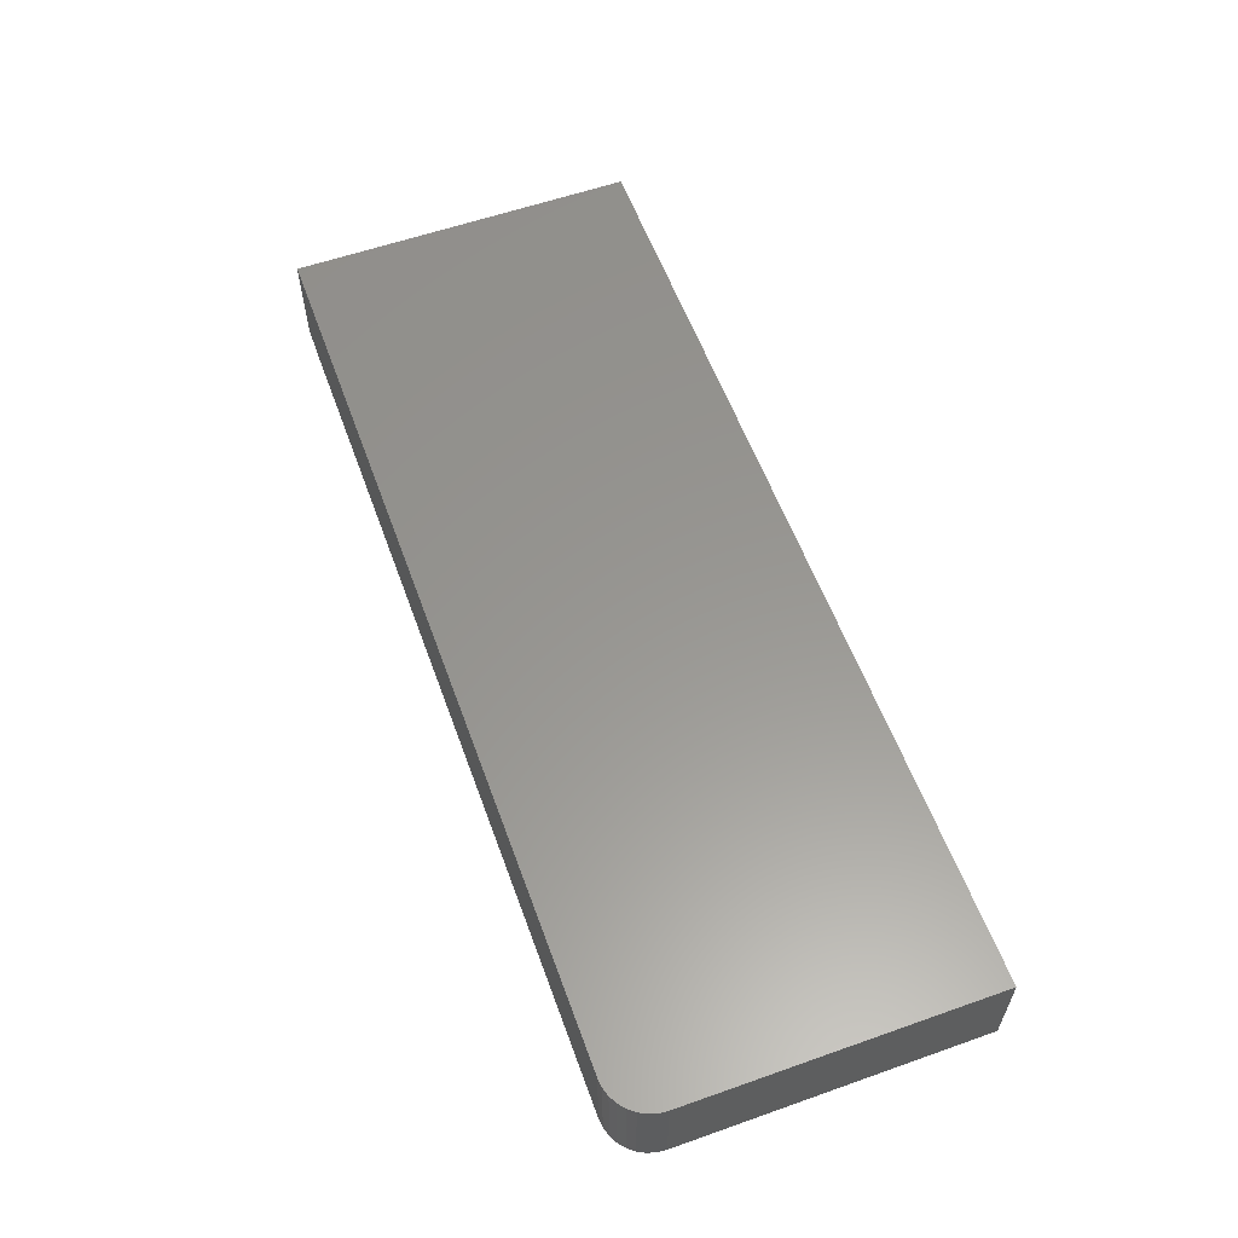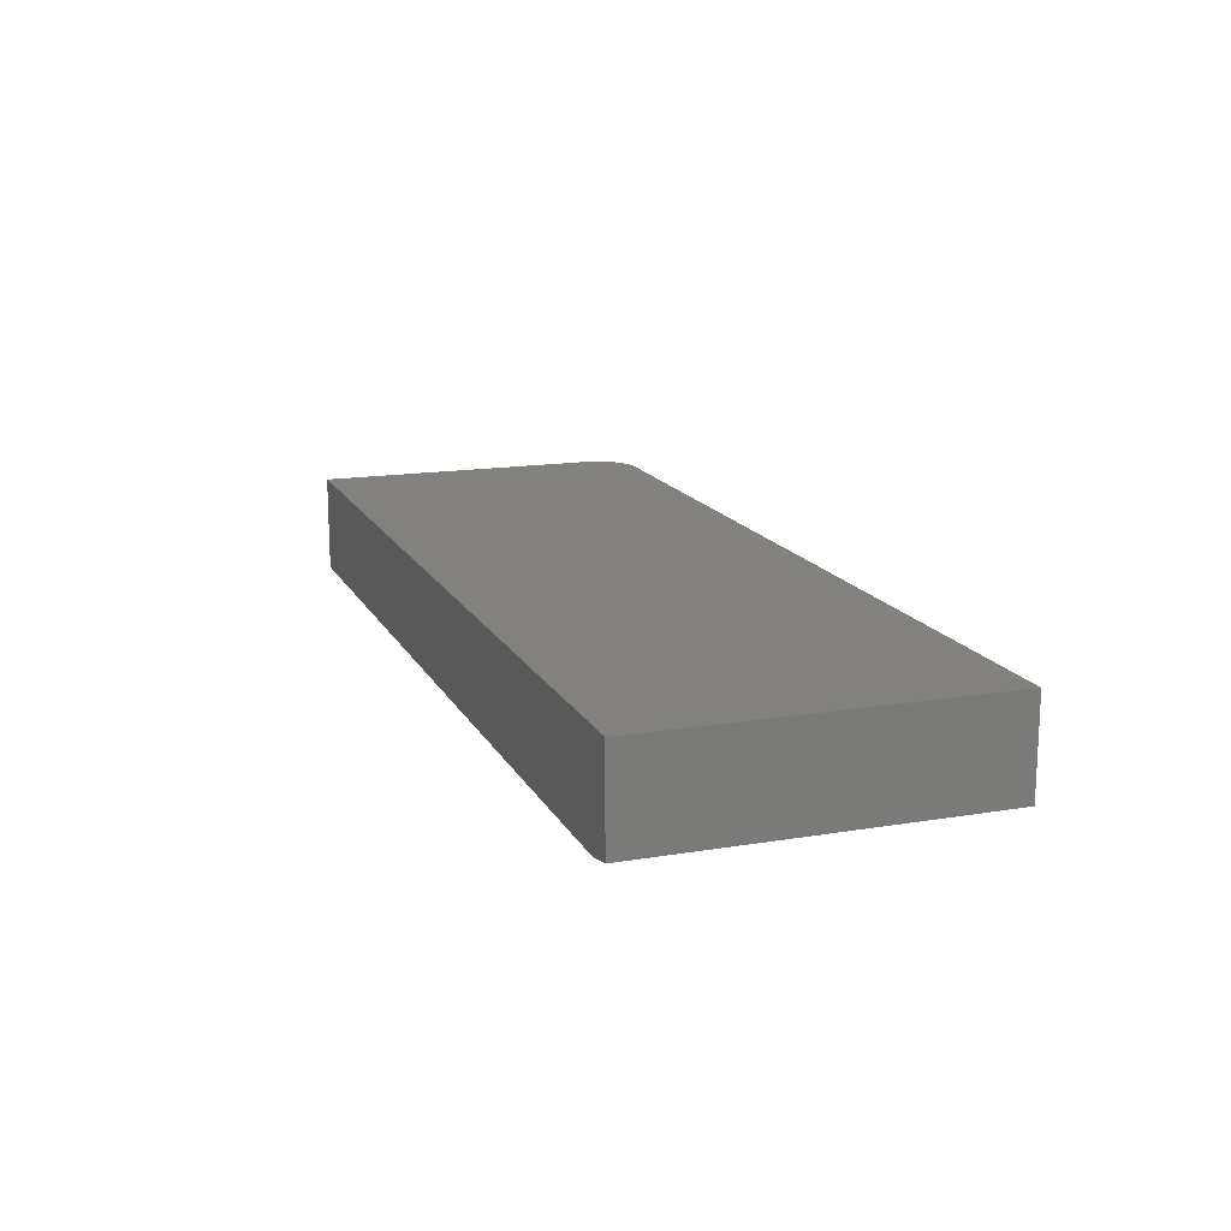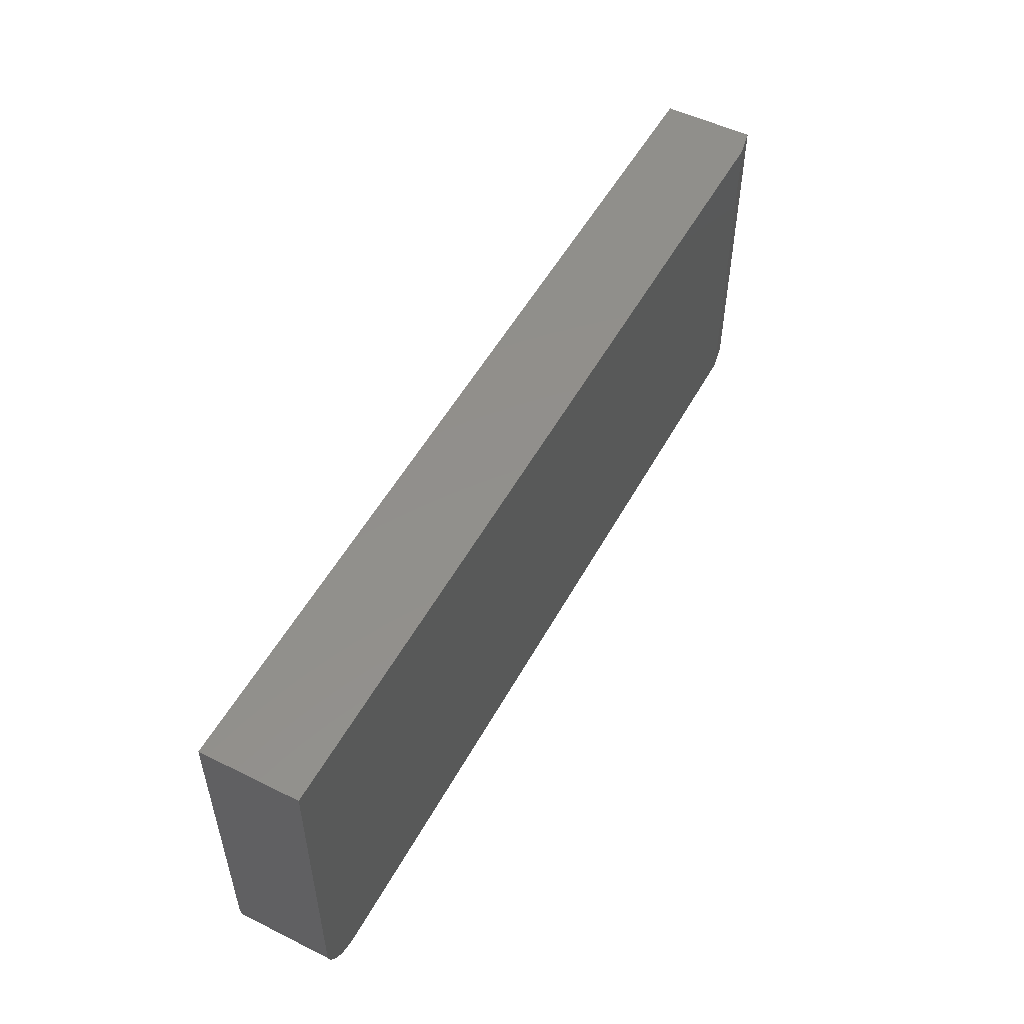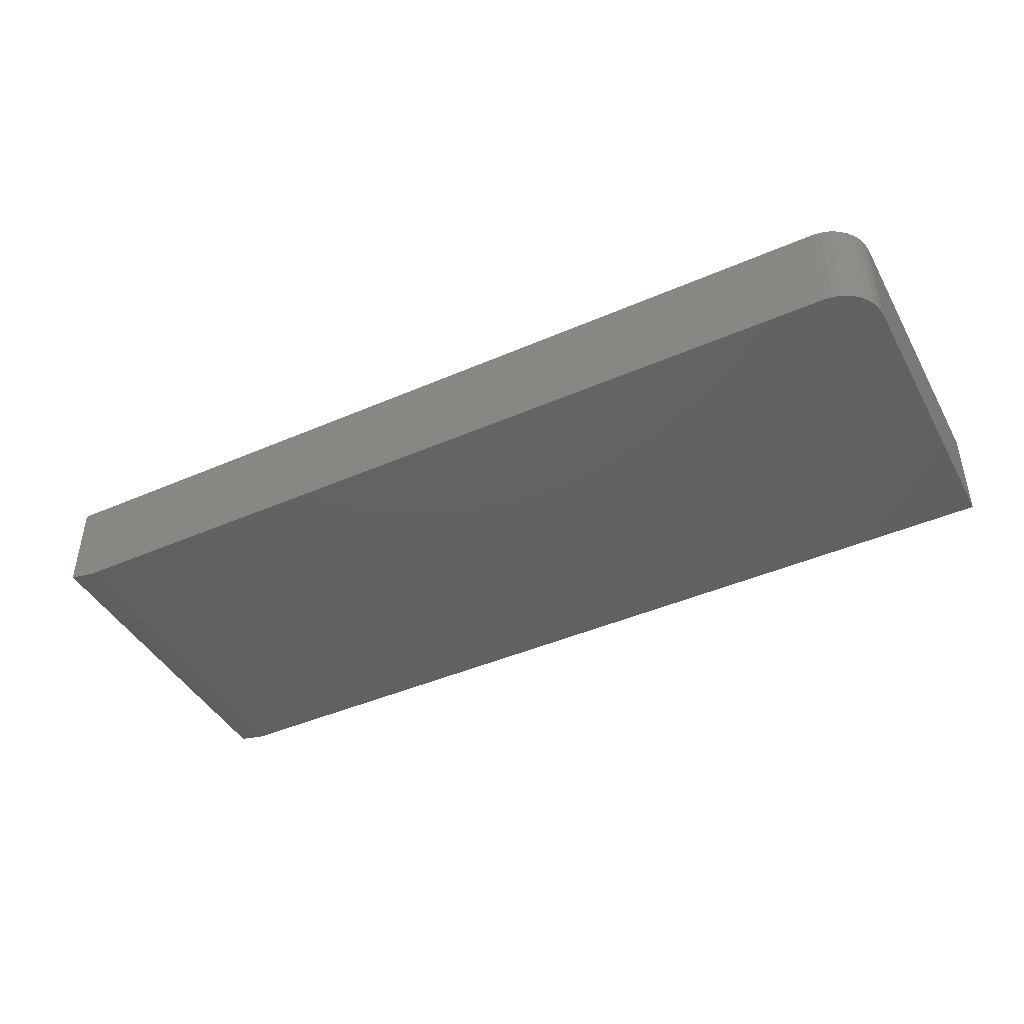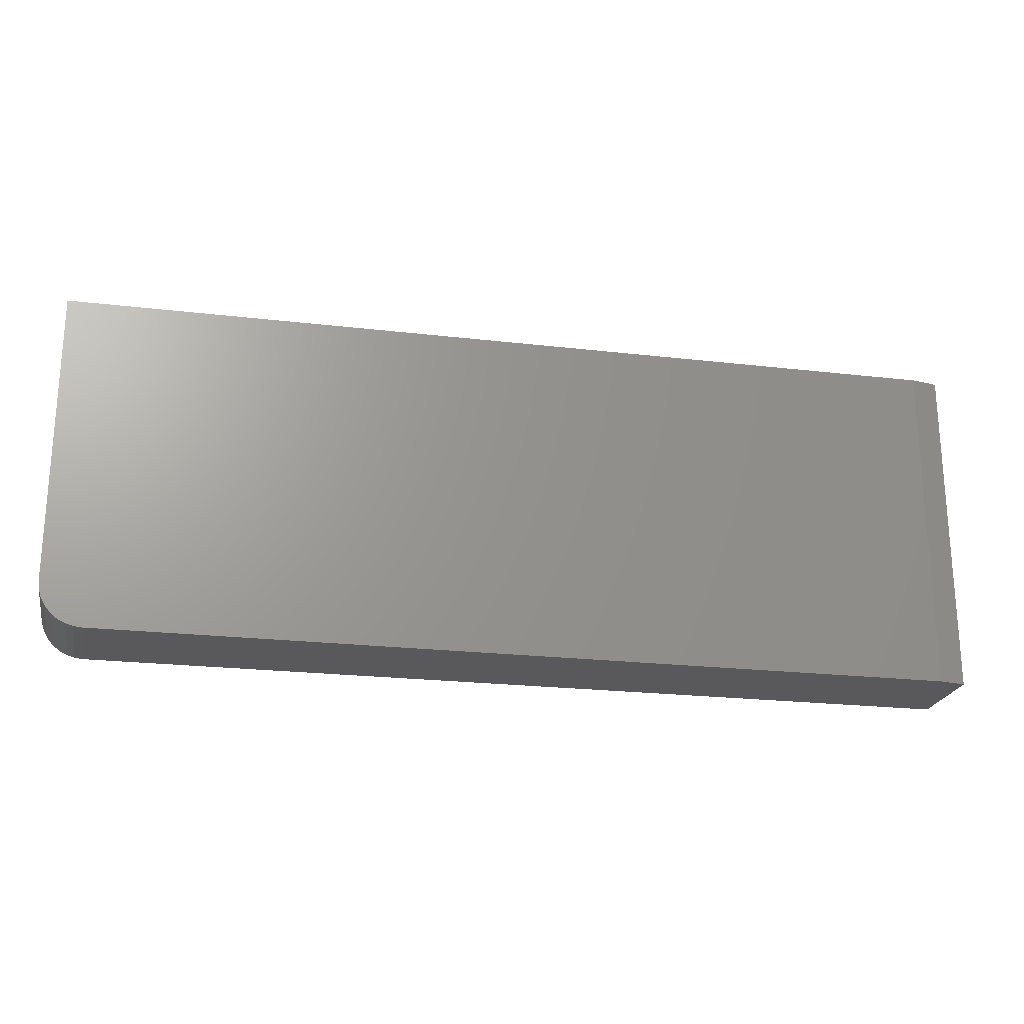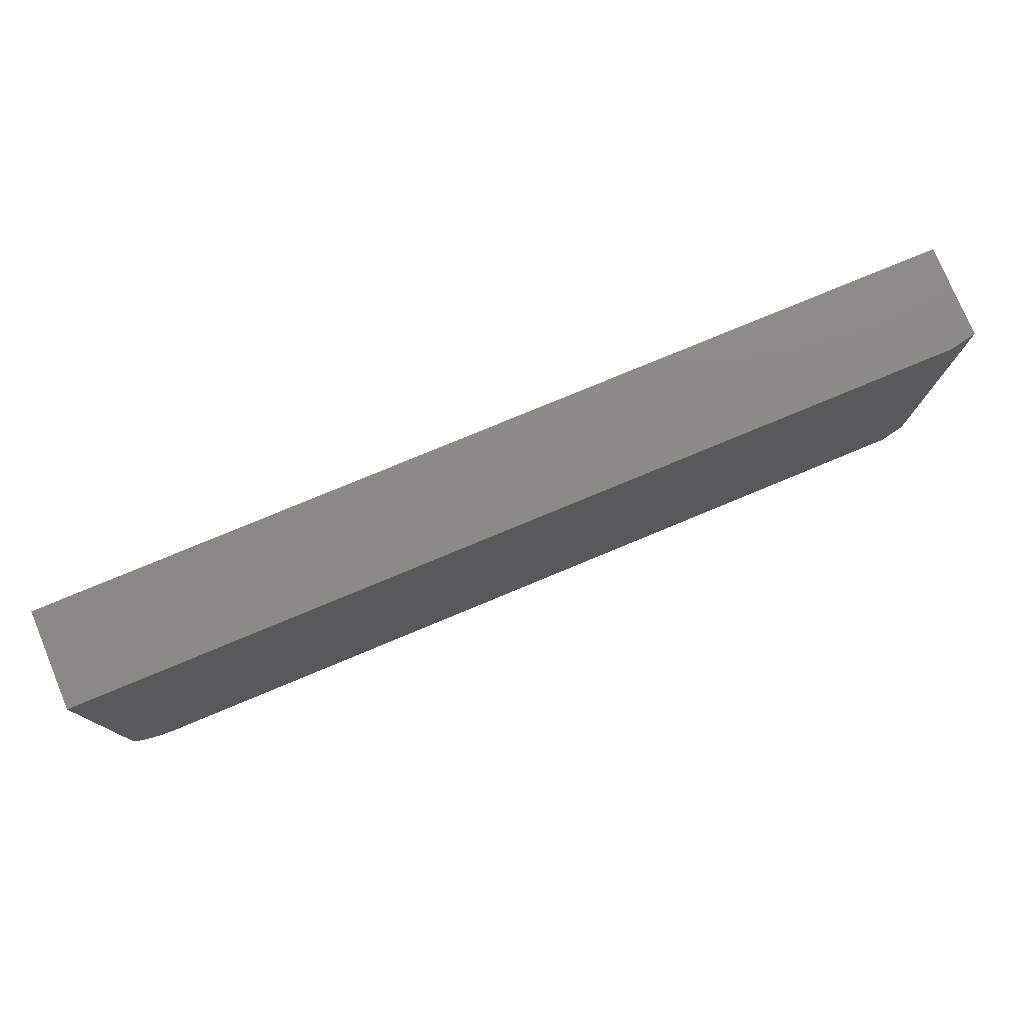
<metadata>
{"format":"stl","ext":"stl","renderer":"f3d","projection":"perspective","resolution":1024,"background":"white","views":[{"elev":58.4,"azim":70.0,"up":"+Z"},{"elev":15.4,"azim":-109.4,"up":"+Z"},{"elev":52.2,"azim":118.1,"up":"+Y"},{"elev":-43.5,"azim":27.2,"up":"+Z"},{"elev":-22.3,"azim":168.5,"up":"+Y"},{"elev":77.5,"azim":157.4,"up":"+Y"}]}
</metadata>
<code>
# stl→obj: 26 verts, 48 faces
v -0.5312 -0.2891 0
v 0.6997 -0.2879 0
v 0.6875 -0.2891 0
v 0.75 -0.2266 0
v 0.7488 -0.2388 0
v 0.7452 -0.2505 0
v 0.7395 -0.2613 0
v 0.7317 -0.2708 0
v 0.7222 -0.2785 0
v 0.7114 -0.2843 0
v -0.5312 0.1974 0
v 0.75 0.1974 0
v 0.6875 -0.2891 0.1406
v -0.5703 -0.2891 0.1406
v -0.5703 -0.2891 0.007812
v 0.6997 -0.2879 0.1406
v 0.75 -0.2266 0.1406
v 0.75 0.1974 0.1406
v -0.5703 0.1974 0.1406
v 0.7114 -0.2843 0.1406
v 0.7222 -0.2785 0.1406
v 0.7317 -0.2708 0.1406
v 0.7395 -0.2613 0.1406
v 0.7452 -0.2505 0.1406
v 0.7488 -0.2388 0.1406
v -0.5703 0.1974 0.007812
f 1 2 3
f 4 5 6
f 4 6 7
f 4 7 8
f 4 8 9
f 4 9 10
f 4 10 2
f 4 2 1
f 4 1 11
f 4 11 12
f 3 13 1
f 1 13 14
f 1 14 15
f 13 16 14
f 17 18 19
f 17 19 14
f 17 14 16
f 17 16 20
f 17 20 21
f 17 21 22
f 17 22 23
f 17 23 24
f 17 24 25
f 17 4 18
f 18 4 12
f 4 17 5
f 5 17 25
f 5 25 6
f 6 25 24
f 6 24 7
f 7 24 23
f 7 23 8
f 8 23 22
f 8 22 9
f 9 22 21
f 9 21 10
f 10 21 20
f 10 20 2
f 2 20 16
f 2 16 3
f 3 16 13
f 19 26 14
f 14 26 15
f 18 12 19
f 19 12 11
f 19 11 26
f 26 11 15
f 15 11 1

</code>
